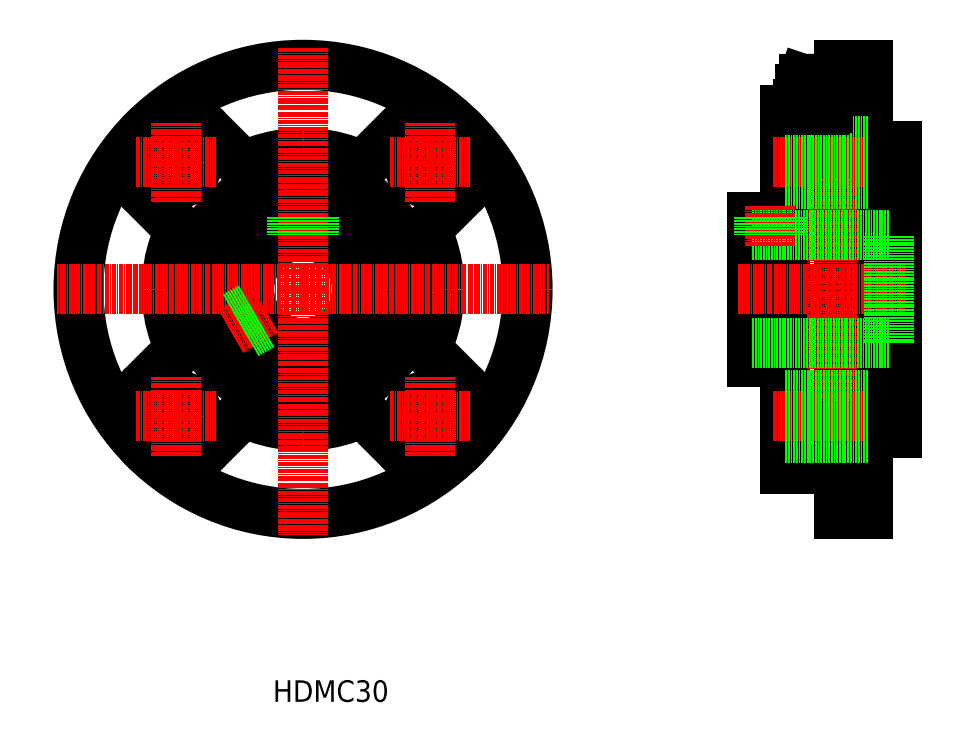
<metadata>
{"format":"dxf","ext":"dxf","renderer":"ezdxf+matplotlib","layout":"modelspace","background":"white","min_lineweight":24,"dpi":150}
</metadata>
<code>
0
SECTION
2
ENTITIES
0
POINT
8
0
10
-1.984e+04
20
3.06e+04
30
0
0
LINE
8
0
10
-2.176e+04
20
3.753e+04
30
0
11
-2.176e+04
21
3.745e+04
31
0
0
LINE
8
0
10
-2.177e+04
20
3.754e+04
30
0
11
-2.177e+04
21
3.744e+04
31
0
0
LINE
8
0
10
-2.179e+04
20
3.751e+04
30
0
11
-2.179e+04
21
3.747e+04
31
0
0
LINE
8
0
10
-2.18e+04
20
3.747e+04
30
0
11
-2.18e+04
21
3.751e+04
31
0
0
LINE
8
0
10
-2.179e+04
20
3.747e+04
30
0
11
-2.18e+04
21
3.747e+04
31
0
0
LINE
8
0
10
-2.179e+04
20
3.744e+04
30
0
11
-2.179e+04
21
3.747e+04
31
0
0
LINE
8
0
10
-2.177e+04
20
3.744e+04
30
0
11
-2.179e+04
21
3.744e+04
31
0
0
LINE
8
0
10
-2.177e+04
20
3.743e+04
30
0
11
-2.177e+04
21
3.744e+04
31
0
0
LINE
8
0
10
-2.176e+04
20
3.743e+04
30
0
11
-2.177e+04
21
3.743e+04
31
0
0
LINE
8
0
10
-2.176e+04
20
3.745e+04
30
0
11
-2.176e+04
21
3.743e+04
31
0
0
LINE
8
0
10
-2.176e+04
20
3.745e+04
30
0
11
-2.176e+04
21
3.745e+04
31
0
0
LINE
8
0
10
-2.176e+04
20
3.749e+04
30
0
11
-2.176e+04
21
3.745e+04
31
0
0
LINE
8
0
10
-2.176e+04
20
3.753e+04
30
0
11
-2.176e+04
21
3.749e+04
31
0
0
LINE
8
0
10
-2.176e+04
20
3.753e+04
30
0
11
-2.176e+04
21
3.753e+04
31
0
0
LINE
8
0
10
-2.176e+04
20
3.755e+04
30
0
11
-2.176e+04
21
3.753e+04
31
0
0
LINE
8
0
10
-2.177e+04
20
3.755e+04
30
0
11
-2.176e+04
21
3.755e+04
31
0
0
LINE
8
0
10
-2.177e+04
20
3.754e+04
30
0
11
-2.177e+04
21
3.755e+04
31
0
0
LINE
8
0
10
-2.179e+04
20
3.754e+04
30
0
11
-2.177e+04
21
3.754e+04
31
0
0
LINE
8
0
10
-2.179e+04
20
3.751e+04
30
0
11
-2.179e+04
21
3.754e+04
31
0
0
LINE
8
0
10
-2.18e+04
20
3.751e+04
30
0
11
-2.179e+04
21
3.751e+04
31
0
0
ARC
8
0
10
-2.192e+04
20
3.749e+04
30
0
40
38
50
0
51
20.07
0
ARC
8
0
10
-2.192e+04
20
3.749e+04
30
0
40
38
50
270
51
290.1
0
ARC
8
0
10
-2.192e+04
20
3.749e+04
30
0
40
38
50
180
51
200.1
0
ARC
8
0
10
-2.192e+04
20
3.749e+04
30
0
40
38
50
69.93
51
90
0
ARC
8
0
10
-2.192e+04
20
3.749e+04
30
0
40
38
50
339.9
51
0
0
ARC
8
0
10
-2.192e+04
20
3.749e+04
30
0
40
38
50
249.9
51
270
0
ARC
8
0
10
-2.191e+04
20
3.753e+04
30
0
40
6.08
50
249.9
51
315
0
ARC
8
0
10
-2.188e+04
20
3.747e+04
30
0
40
6.08
50
159.9
51
225
0
ARC
8
0
10
-2.194e+04
20
3.745e+04
30
0
40
6.08
50
69.93
51
135
0
LINE
8
0
10
-2.19e+04
20
3.753e+04
30
0
11
-2.19e+04
21
3.753e+04
31
0
0
LINE
8
0
10
-2.188e+04
20
3.746e+04
30
0
11
-2.188e+04
21
3.747e+04
31
0
0
LINE
8
0
10
-2.195e+04
20
3.745e+04
30
0
11
-2.194e+04
21
3.745e+04
31
0
0
ARC
8
0
10
-2.189e+04
20
3.752e+04
30
0
40
12.5
50
315
51
135
0
ARC
8
0
10
-2.189e+04
20
3.745e+04
30
0
40
12.5
50
225
51
45
0
ARC
8
0
10
-2.196e+04
20
3.745e+04
30
0
40
12.5
50
135
51
315
0
LINE
8
0
10
-2.188e+04
20
3.751e+04
30
0
11
-2.188e+04
21
3.752e+04
31
0
0
LINE
8
0
10
-2.19e+04
20
3.745e+04
30
0
11
-2.19e+04
21
3.745e+04
31
0
0
LINE
8
0
10
-2.196e+04
20
3.747e+04
30
0
11
-2.197e+04
21
3.746e+04
31
0
0
ARC
8
0
10
-2.188e+04
20
3.75e+04
30
0
40
6.08
50
135
51
200.1
0
ARC
8
0
10
-2.191e+04
20
3.745e+04
30
0
40
6.08
50
45
51
110.1
0
ARC
8
0
10
-2.196e+04
20
3.747e+04
30
0
40
6.08
50
315
51
20.07
0
CIRCLE
8
0
10
-2.189e+04
20
3.752e+04
30
0
40
6
0
CIRCLE
8
0
10
-2.189e+04
20
3.745e+04
30
0
40
6
0
CIRCLE
8
0
10
-2.196e+04
20
3.745e+04
30
0
40
6
0
ARC
8
0
10
-2.192e+04
20
3.749e+04
30
0
40
38
50
90
51
110.1
0
ARC
8
0
10
-2.192e+04
20
3.749e+04
30
0
40
38
50
159.9
51
180
0
ARC
8
0
10
-2.196e+04
20
3.75e+04
30
0
40
6.08
50
339.9
51
45
0
LINE
8
0
10
-2.197e+04
20
3.752e+04
30
0
11
-2.196e+04
21
3.751e+04
31
0
0
ARC
8
0
10
-2.196e+04
20
3.752e+04
30
0
40
12.5
50
45
51
225
0
LINE
8
0
10
-2.194e+04
20
3.753e+04
30
0
11
-2.195e+04
21
3.753e+04
31
0
0
ARC
8
0
10
-2.194e+04
20
3.753e+04
30
0
40
6.08
50
225
51
290.1
0
CIRCLE
8
0
10
-2.196e+04
20
3.752e+04
30
0
40
6
0
CIRCLE
8
0
10
-2.192e+04
20
3.749e+04
30
0
40
62.5
0
CIRCLE
8
0
10
-2.192e+04
20
3.749e+04
30
0
40
31
0
CIRCLE
8
0
10
-2.192e+04
20
3.749e+04
30
0
40
20.25
0
CIRCLE
8
0
10
-2.192e+04
20
3.749e+04
30
0
40
15
0
LINE
8
CENTER
10
-2.192e+04
20
3.749e+04
30
0
11
-2.185e+04
21
3.749e+04
31
0
0
LINE
8
CENTER
10
-2.193e+04
20
3.748e+04
30
0
11
-2.194e+04
21
3.748e+04
31
0
0
LINE
8
CENTER
10
-2.192e+04
20
3.749e+04
30
0
11
-2.199e+04
21
3.749e+04
31
0
0
LINE
8
CENTER
10
-2.192e+04
20
3.749e+04
30
0
11
-2.192e+04
21
3.742e+04
31
0
0
LINE
8
CENTER
10
-2.189e+04
20
3.752e+04
30
0
11
-2.188e+04
21
3.752e+04
31
0
0
LINE
8
CENTER
10
-2.189e+04
20
3.752e+04
30
0
11
-2.189e+04
21
3.754e+04
31
0
0
LINE
8
CENTER
10
-2.189e+04
20
3.752e+04
30
0
11
-2.19e+04
21
3.752e+04
31
0
0
LINE
8
CENTER
10
-2.189e+04
20
3.752e+04
30
0
11
-2.189e+04
21
3.751e+04
31
0
0
LINE
8
CENTER
10
-2.196e+04
20
3.752e+04
30
0
11
-2.196e+04
21
3.751e+04
31
0
0
LINE
8
CENTER
10
-2.196e+04
20
3.752e+04
30
0
11
-2.197e+04
21
3.752e+04
31
0
0
LINE
8
CENTER
10
-2.196e+04
20
3.752e+04
30
0
11
-2.196e+04
21
3.754e+04
31
0
0
LINE
8
CENTER
10
-2.196e+04
20
3.752e+04
30
0
11
-2.195e+04
21
3.752e+04
31
0
0
LINE
8
CENTER
10
-2.196e+04
20
3.745e+04
30
0
11
-2.196e+04
21
3.744e+04
31
0
0
LINE
8
CENTER
10
-2.196e+04
20
3.745e+04
30
0
11
-2.197e+04
21
3.745e+04
31
0
0
LINE
8
CENTER
10
-2.196e+04
20
3.745e+04
30
0
11
-2.196e+04
21
3.747e+04
31
0
0
LINE
8
CENTER
10
-2.196e+04
20
3.745e+04
30
0
11
-2.195e+04
21
3.745e+04
31
0
0
LINE
8
CENTER
10
-2.189e+04
20
3.745e+04
30
0
11
-2.189e+04
21
3.744e+04
31
0
0
LINE
8
CENTER
10
-2.189e+04
20
3.745e+04
30
0
11
-2.19e+04
21
3.745e+04
31
0
0
LINE
8
CENTER
10
-2.189e+04
20
3.745e+04
30
0
11
-2.189e+04
21
3.747e+04
31
0
0
LINE
8
CENTER
10
-2.189e+04
20
3.745e+04
30
0
11
-2.188e+04
21
3.745e+04
31
0
0
LINE
8
CENTER
10
-2.18e+04
20
3.749e+04
30
0
11
-2.175e+04
21
3.749e+04
31
0
0
LINE
8
CENTER
10
-2.179e+04
20
3.752e+04
30
0
11
-2.176e+04
21
3.752e+04
31
0
0
LINE
8
CENTER
10
-2.179e+04
20
3.745e+04
30
0
11
-2.176e+04
21
3.745e+04
31
0
0
LINE
8
CENTER
10
-2.177e+04
20
3.752e+04
30
0
11
-2.177e+04
21
3.746e+04
31
0
0
LINE
8
0
10
-2.179e+04
20
3.753e+04
30
0
11
-2.176e+04
21
3.753e+04
31
0
0
LINE
8
0
10
-2.179e+04
20
3.752e+04
30
0
11
-2.176e+04
21
3.752e+04
31
0
0
LINE
8
0
10
-2.179e+04
20
3.746e+04
30
0
11
-2.176e+04
21
3.746e+04
31
0
0
LINE
8
0
10
-2.179e+04
20
3.745e+04
30
0
11
-2.176e+04
21
3.745e+04
31
0
0
LINE
8
0
10
-2.18e+04
20
3.75e+04
30
0
11
-2.176e+04
21
3.75e+04
31
0
0
LINE
8
0
10
-2.18e+04
20
3.747e+04
30
0
11
-2.176e+04
21
3.747e+04
31
0
0
LINE
8
0
10
-2.176e+04
20
3.747e+04
30
0
11
-2.176e+04
21
3.75e+04
31
0
0
LINE
8
CENTER
10
-2.179e+04
20
3.75e+04
30
0
11
-2.179e+04
21
3.751e+04
31
0
0
LINE
8
0
10
-2.179e+04
20
3.75e+04
30
0
11
-2.179e+04
21
3.751e+04
31
0
0
LINE
8
0
10
-2.179e+04
20
3.75e+04
30
0
11
-2.179e+04
21
3.751e+04
31
0
0
LINE
8
0
10
-2.179e+04
20
3.75e+04
30
0
11
-2.179e+04
21
3.751e+04
31
0
0
LINE
8
0
10
-2.179e+04
20
3.75e+04
30
0
11
-2.179e+04
21
3.751e+04
31
0
0
LINE
8
CENTER
10
-2.192e+04
20
3.749e+04
30
0
11
-2.192e+04
21
3.756e+04
31
0
0
LINE
8
0
10
-2.192e+04
20
3.75e+04
30
0
11
-2.192e+04
21
3.751e+04
31
0
0
LINE
8
0
10
-2.192e+04
20
3.75e+04
30
0
11
-2.192e+04
21
3.751e+04
31
0
0
LINE
8
0
10
-2.192e+04
20
3.75e+04
30
0
11
-2.192e+04
21
3.751e+04
31
0
0
LINE
8
0
10
-2.192e+04
20
3.75e+04
30
0
11
-2.192e+04
21
3.751e+04
31
0
0
LINE
8
CENTER
10
-2.193e+04
20
3.748e+04
30
0
11
-2.194e+04
21
3.748e+04
31
0
0
LINE
8
0
10
-2.194e+04
20
3.748e+04
30
0
11
-2.194e+04
21
3.748e+04
31
0
0
LINE
8
0
10
-2.194e+04
20
3.748e+04
30
0
11
-2.194e+04
21
3.748e+04
31
0
0
LINE
8
0
10
-2.193e+04
20
3.748e+04
30
0
11
-2.194e+04
21
3.748e+04
31
0
0
LINE
8
0
10
-2.193e+04
20
3.748e+04
30
0
11
-2.194e+04
21
3.748e+04
31
0
0
ARC
8
0
10
-2.178e+04
20
3.755e+04
30
0
40
3.3
50
332.9
51
0
0
ARC
8
0
10
-2.177e+04
20
3.754e+04
30
0
40
6
50
195.2
51
219.7
0
ARC
8
0
10
-2.178e+04
20
3.754e+04
30
0
40
0.8
50
152.9
51
195.2
0
ARC
8
0
10
-2.178e+04
20
3.755e+04
30
0
40
3.3
50
180
51
207.1
0
ARC
8
0
10
-2.179e+04
20
3.754e+04
30
0
40
6
50
320.3
51
344.8
0
ARC
8
0
10
-2.178e+04
20
3.754e+04
30
0
40
0.7999
50
344.8
51
27.07
0
ARC
8
0
10
-2.178e+04
20
3.755e+04
30
0
40
3.2
50
74.62
51
105.4
0
ARC
8
0
10
-2.178e+04
20
3.754e+04
30
0
40
5.445
50
242.3
51
253.4
0
ARC
8
0
10
-2.178e+04
20
3.754e+04
30
0
40
4.038
50
255.1
51
284.9
0
ARC
8
0
10
-2.178e+04
20
3.754e+04
30
0
40
5.445
50
286.6
51
297.7
0
ARC
8
0
10
-2.178e+04
20
3.754e+04
30
0
40
1.481
50
218.9
51
253.4
0
ARC
8
0
10
-2.178e+04
20
3.754e+04
30
0
40
1.098
50
255
51
285
0
ARC
8
0
10
-2.178e+04
20
3.754e+04
30
0
40
1.481
50
286.6
51
321.1
0
ARC
8
0
10
-2.178e+04
20
3.754e+04
30
0
40
1.481
50
218.9
51
253.4
0
ARC
8
0
10
-2.178e+04
20
3.754e+04
30
0
40
1.098
50
255
51
285
0
ARC
8
0
10
-2.178e+04
20
3.754e+04
30
0
40
1.481
50
286.6
51
321.1
0
ARC
8
0
10
-2.178e+04
20
3.754e+04
30
0
40
5.445
50
62.27
51
73.42
0
ARC
8
0
10
-2.178e+04
20
3.754e+04
30
0
40
4.038
50
75.05
51
104.9
0
ARC
8
0
10
-2.178e+04
20
3.754e+04
30
0
40
5.445
50
106.6
51
117.7
0
ARC
8
0
10
-2.178e+04
20
3.754e+04
30
0
40
1.481
50
38.87
51
73.41
0
ARC
8
0
10
-2.178e+04
20
3.754e+04
30
0
40
1.098
50
75.04
51
105
0
ARC
8
0
10
-2.178e+04
20
3.754e+04
30
0
40
1.481
50
106.6
51
141.1
0
ARC
8
0
10
-2.178e+04
20
3.754e+04
30
0
40
1.481
50
38.87
51
73.41
0
ARC
8
0
10
-2.178e+04
20
3.754e+04
30
0
40
1.098
50
75.04
51
105
0
ARC
8
0
10
-2.178e+04
20
3.754e+04
30
0
40
1.481
50
106.6
51
141.1
0
LINE
8
CENTER
10
-2.178e+04
20
3.754e+04
30
0
11
-2.178e+04
21
3.755e+04
31
0
0
LINE
8
0
10
-2.178e+04
20
3.754e+04
30
0
11
-2.178e+04
21
3.754e+04
31
0
0
LINE
8
0
10
-2.178e+04
20
3.754e+04
30
0
11
-2.178e+04
21
3.754e+04
31
0
0
LINE
8
0
10
-2.178e+04
20
3.754e+04
30
0
11
-2.178e+04
21
3.754e+04
31
0
0
LINE
8
0
10
-2.178e+04
20
3.754e+04
30
0
11
-2.178e+04
21
3.754e+04
31
0
0
LINE
8
0
10
-2.178e+04
20
3.755e+04
30
0
11
-2.178e+04
21
3.755e+04
31
0
0
LINE
8
0
10
-2.178e+04
20
3.755e+04
30
0
11
-2.178e+04
21
3.755e+04
31
0
0
LINE
8
0
10
-2.178e+04
20
3.754e+04
30
0
11
-2.178e+04
21
3.754e+04
31
0
0
LINE
8
0
10
-2.178e+04
20
3.755e+04
30
0
11
-2.178e+04
21
3.755e+04
31
0
0
LINE
8
0
10
-2.178e+04
20
3.755e+04
30
0
11
-2.178e+04
21
3.755e+04
31
0
0
LINE
8
0
10
-2.178e+04
20
3.754e+04
30
0
11
-2.178e+04
21
3.754e+04
31
0
0
TEXT
8
0
10
-2.193e+04
20
3.737e+04
30
0
40
6
1
HDMC30
7
MISUMI
72
     1
11
-2.191e+04
21
3.737e+04
31
0
0
ENDSEC
0
EOF

</code>
